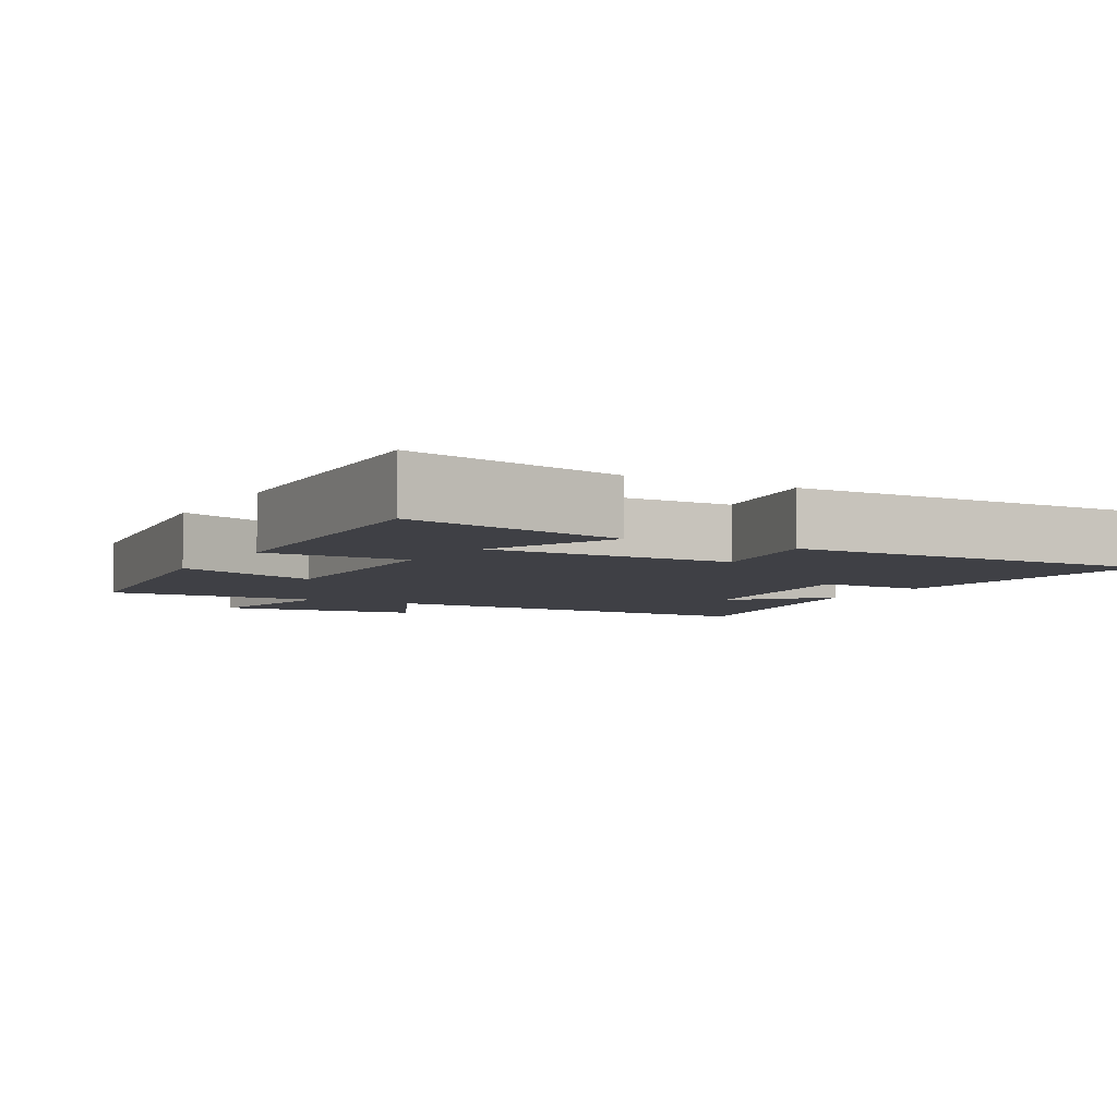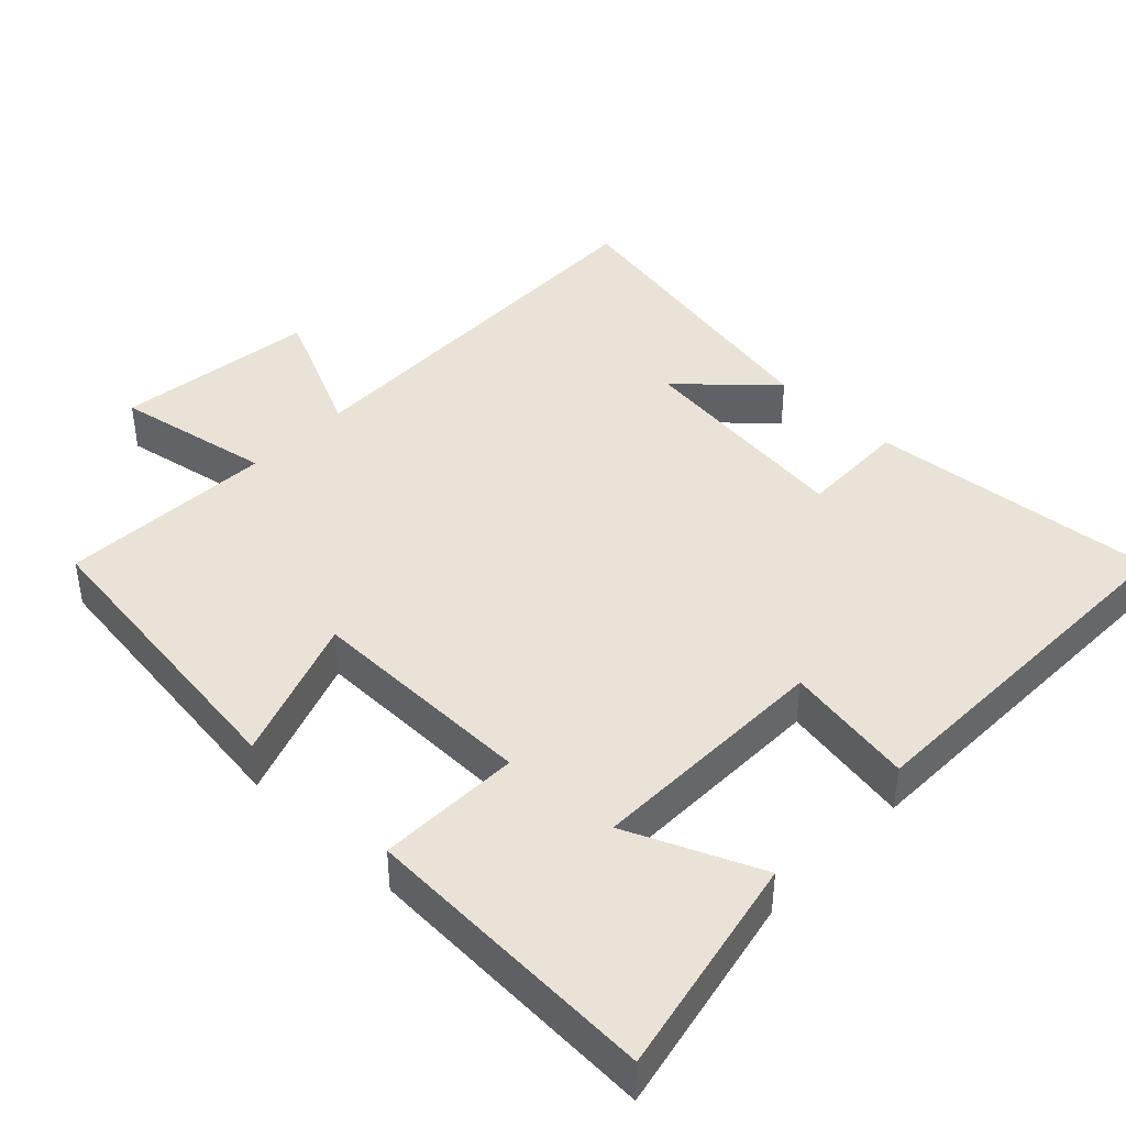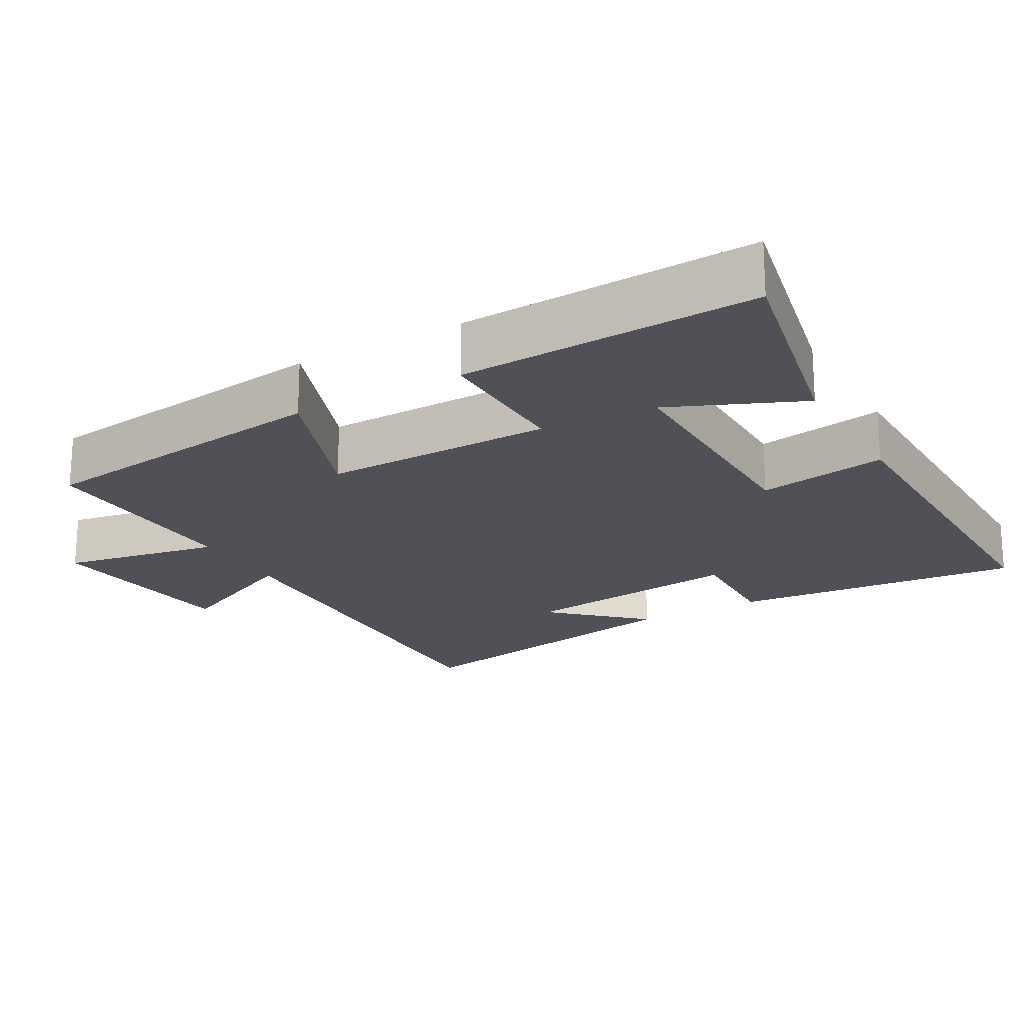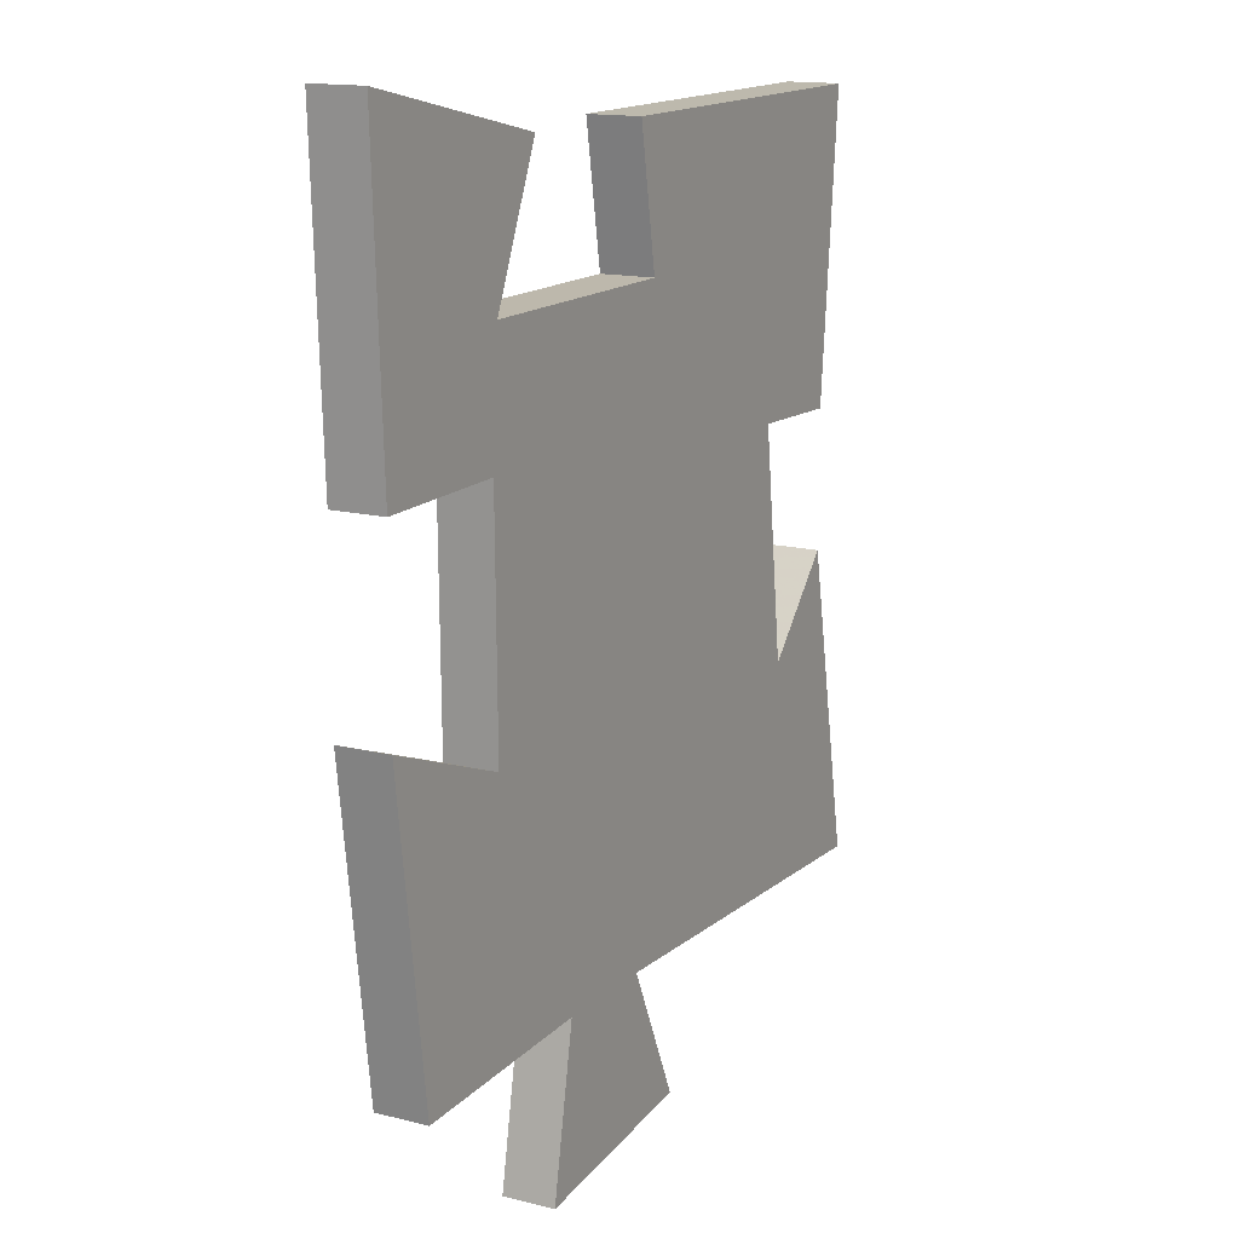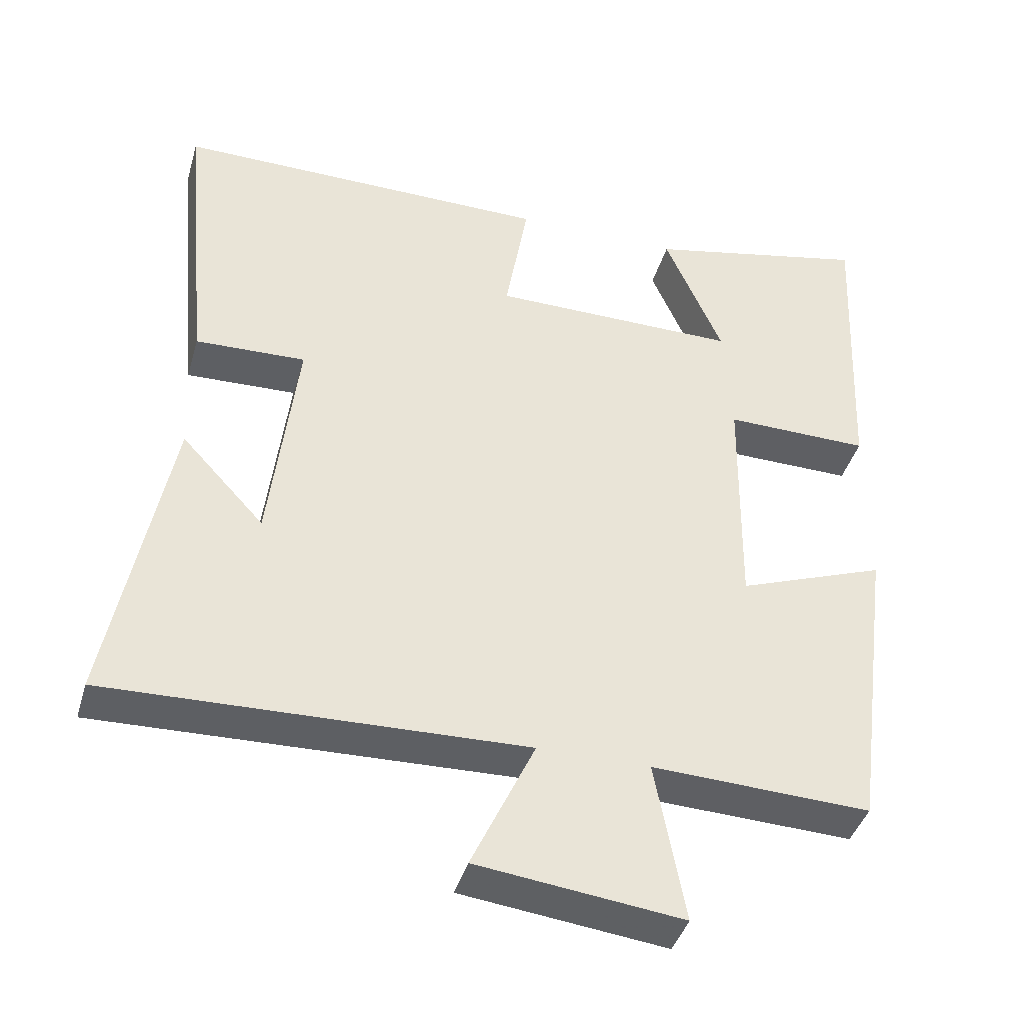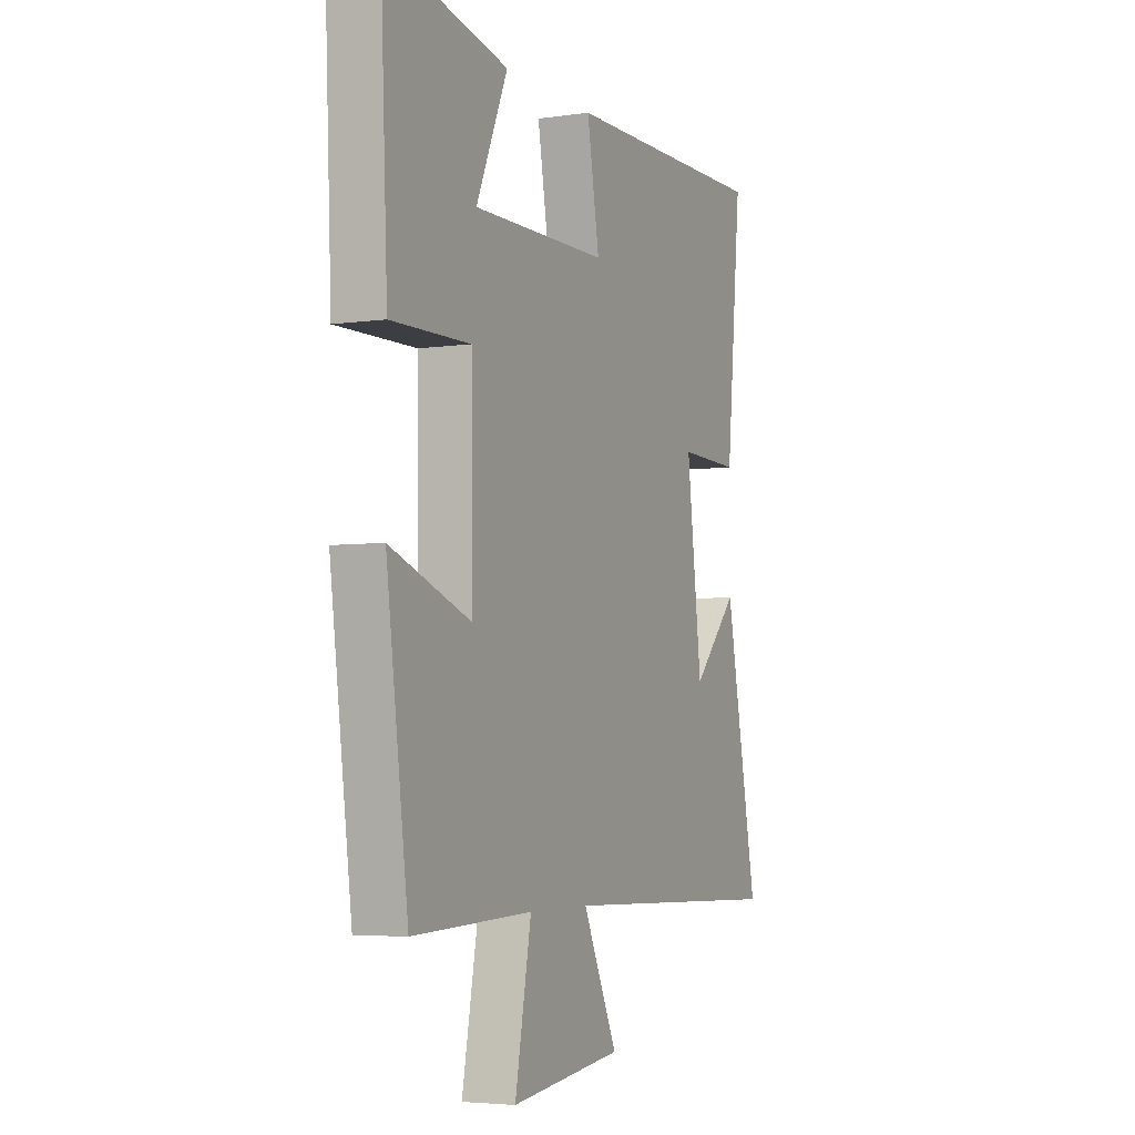
<metadata>
{"format":"obj","ext":"obj","renderer":"f3d","projection":"perspective","resolution":1024,"background":"white","views":[{"elev":-5.2,"azim":-29.4,"up":"+Y"},{"elev":41.9,"azim":-45.9,"up":"+Y"},{"elev":-20.4,"azim":-60.4,"up":"+Y"},{"elev":14.7,"azim":-61.2,"up":"+Z"},{"elev":-41.1,"azim":164.1,"up":"+Z"},{"elev":-4.5,"azim":-64.8,"up":"+Z"}]}
</metadata>
<code>
v 0.538 0.07 0.504
v 0.5 0.07 0.098
v 0.348 0.07 0.103
v 0.386 0.07 -0.211
v 0.5 0.07 -0.088
v 0.582 0.07 -0.517
v 0.01 0.07 -0.5
v 0.097 0.07 -0.687
v -0.185 0.07 -0.721
v -0.144 0.07 -0.5
v -0.445 0.07 -0.512
v -0.5 0.07 -0.09
v -0.297 0.07 -0.165
v -0.301 0.07 0.155
v -0.5 0.07 0.152
v -0.518 0.07 0.566
v -0.211 0.07 0.5
v -0.29 0.07 0.317
v 0.05 0.07 0.319
v 0.019 0.07 0.5
v 0.538 0 0.504
v 0.5 0 0.098
v 0.348 0 0.103
v 0.386 0 -0.211
v 0.5 0 -0.088
v 0.582 0 -0.517
v 0.01 0 -0.5
v 0.097 0 -0.687
v -0.185 0 -0.721
v -0.144 0 -0.5
v -0.445 0 -0.512
v -0.5 0 -0.09
v -0.297 0 -0.165
v -0.301 0 0.155
v -0.5 0 0.152
v -0.518 0 0.566
v -0.211 0 0.5
v -0.29 0 0.317
v 0.05 0 0.319
v 0.019 0 0.5
f 19 20 1 2
f 18 19 2 3
f 15 16 17 18
f 14 15 18
f 13 14 18 3
f 10 11 12 13
f 10 13 3 4
f 7 8 9 10
f 7 10 4
f 6 7 4
f 4 5 6
f 22 21 40 39
f 23 22 39 38
f 38 37 36 35
f 38 35 34
f 23 38 34 33
f 33 32 31 30
f 24 23 33 30
f 30 29 28 27
f 24 30 27
f 24 27 26
f 26 25 24
f 1 21 22 2
f 2 22 23 3
f 3 23 24 4
f 4 24 25 5
f 5 25 26 6
f 6 26 27 7
f 7 27 28 8
f 8 28 29 9
f 9 29 30 10
f 10 30 31 11
f 11 31 32 12
f 12 32 33 13
f 13 33 34 14
f 14 34 35 15
f 15 35 36 16
f 16 36 37 17
f 17 37 38 18
f 18 38 39 19
f 19 39 40 20
f 20 40 21 1

</code>
